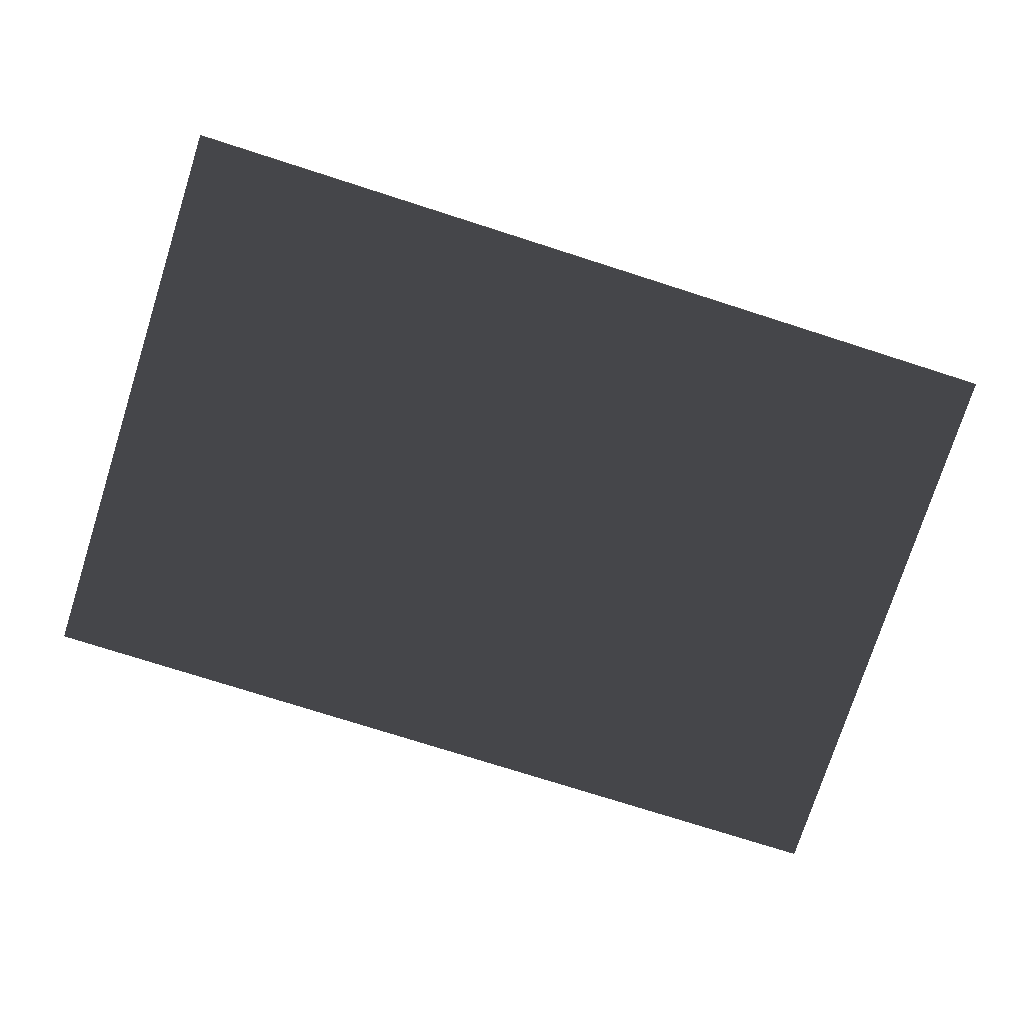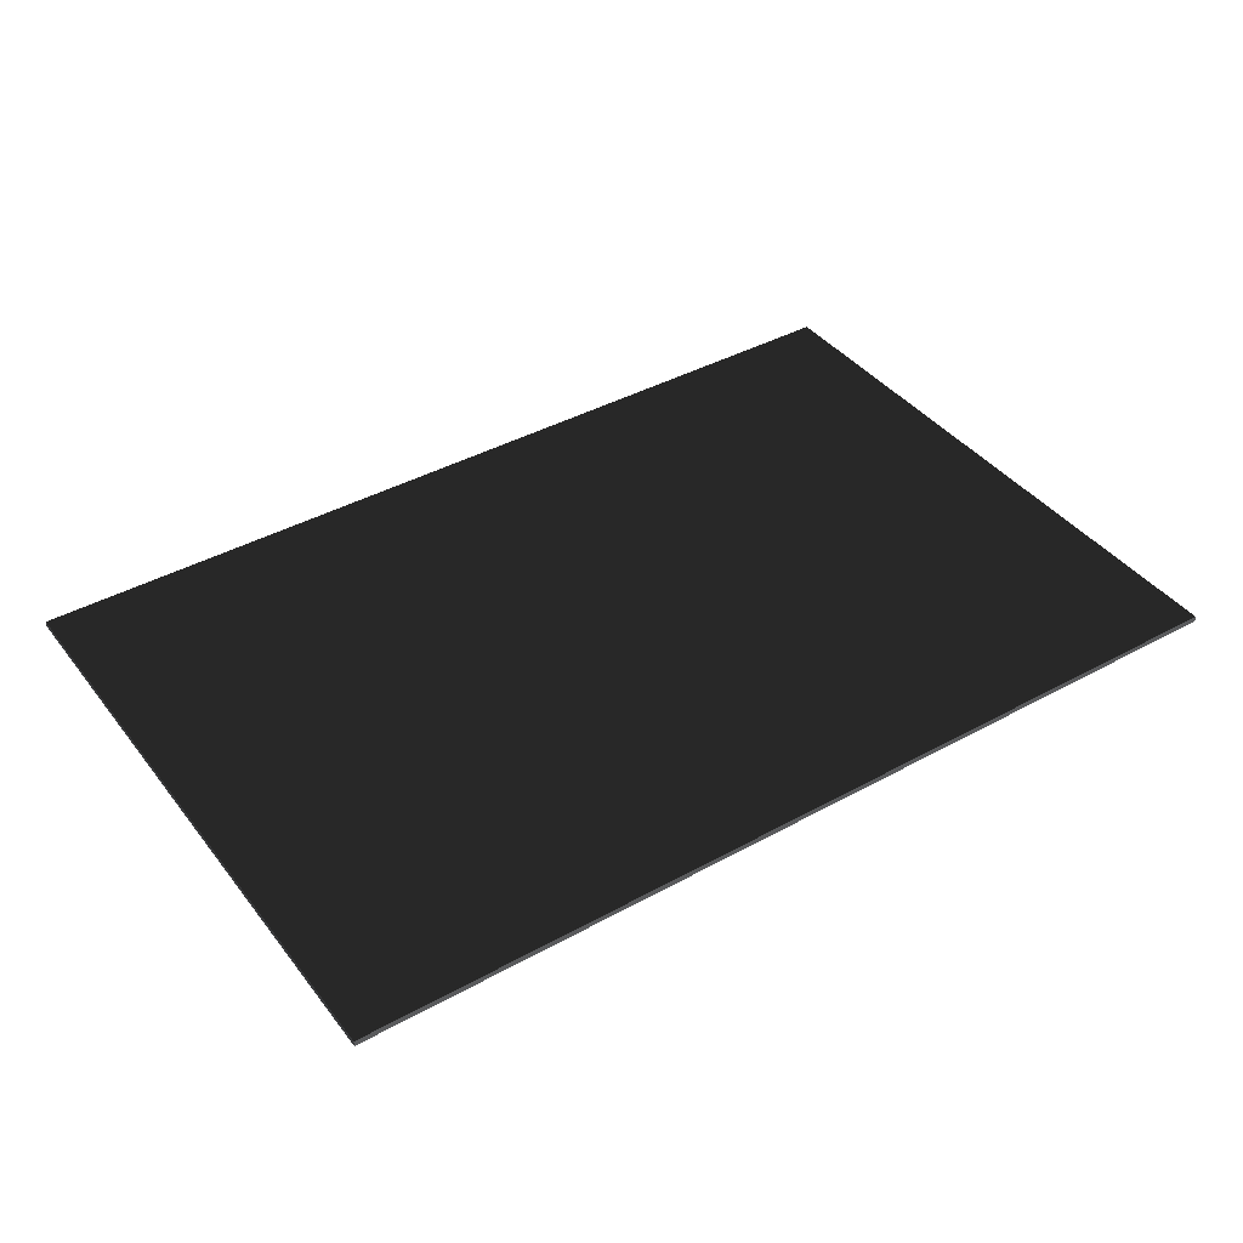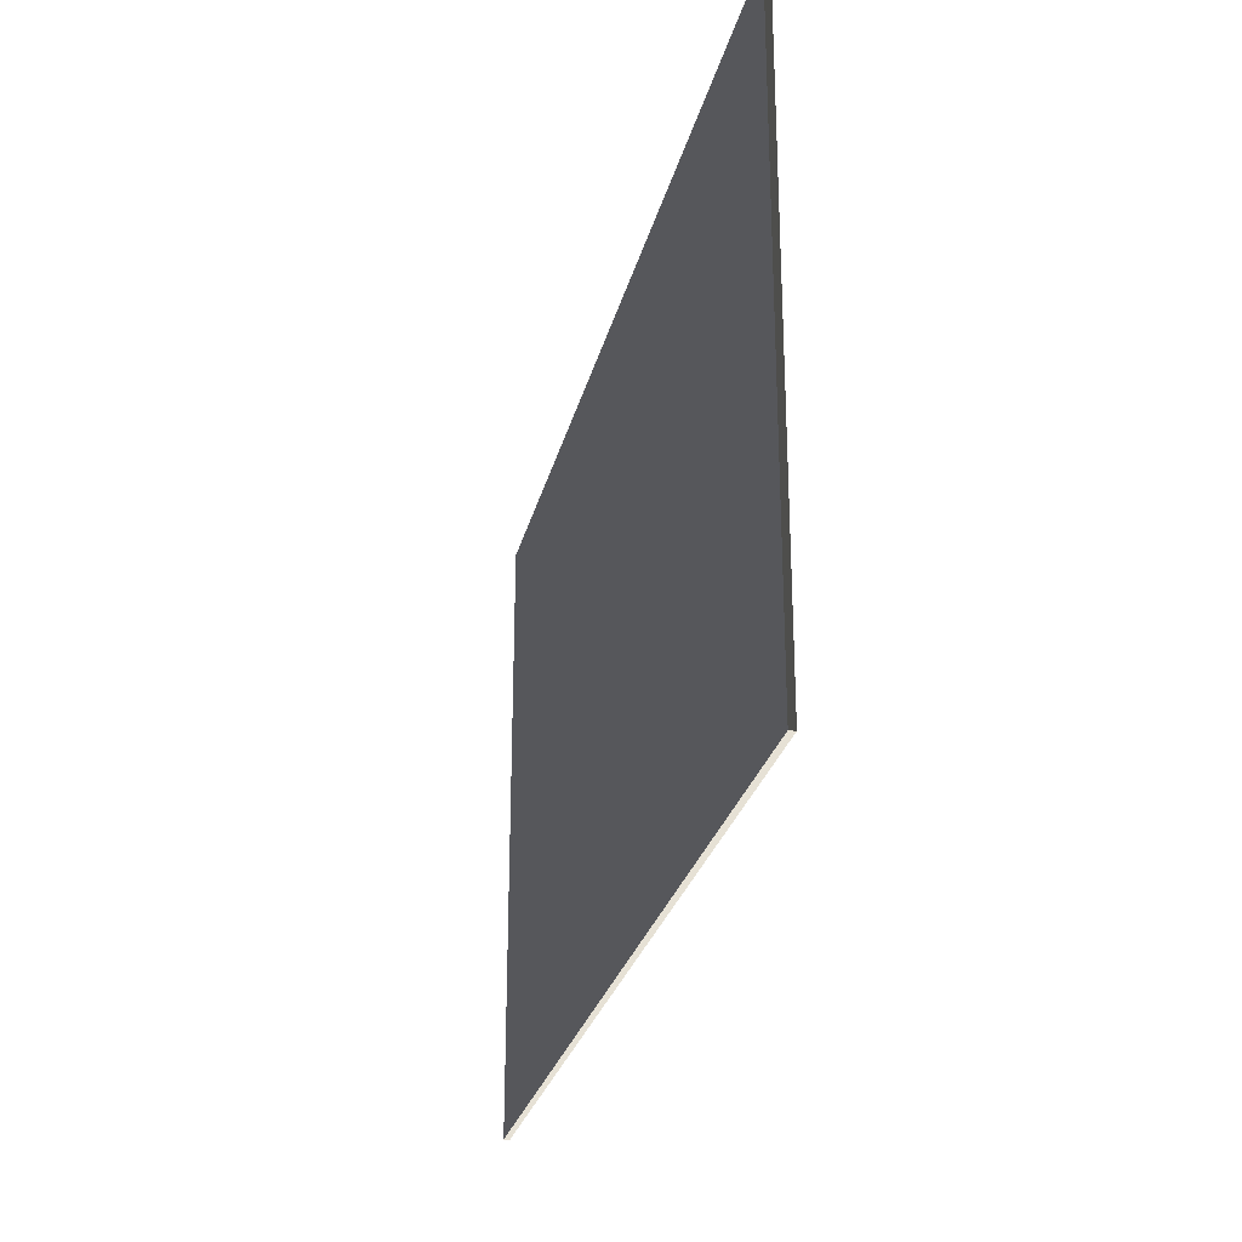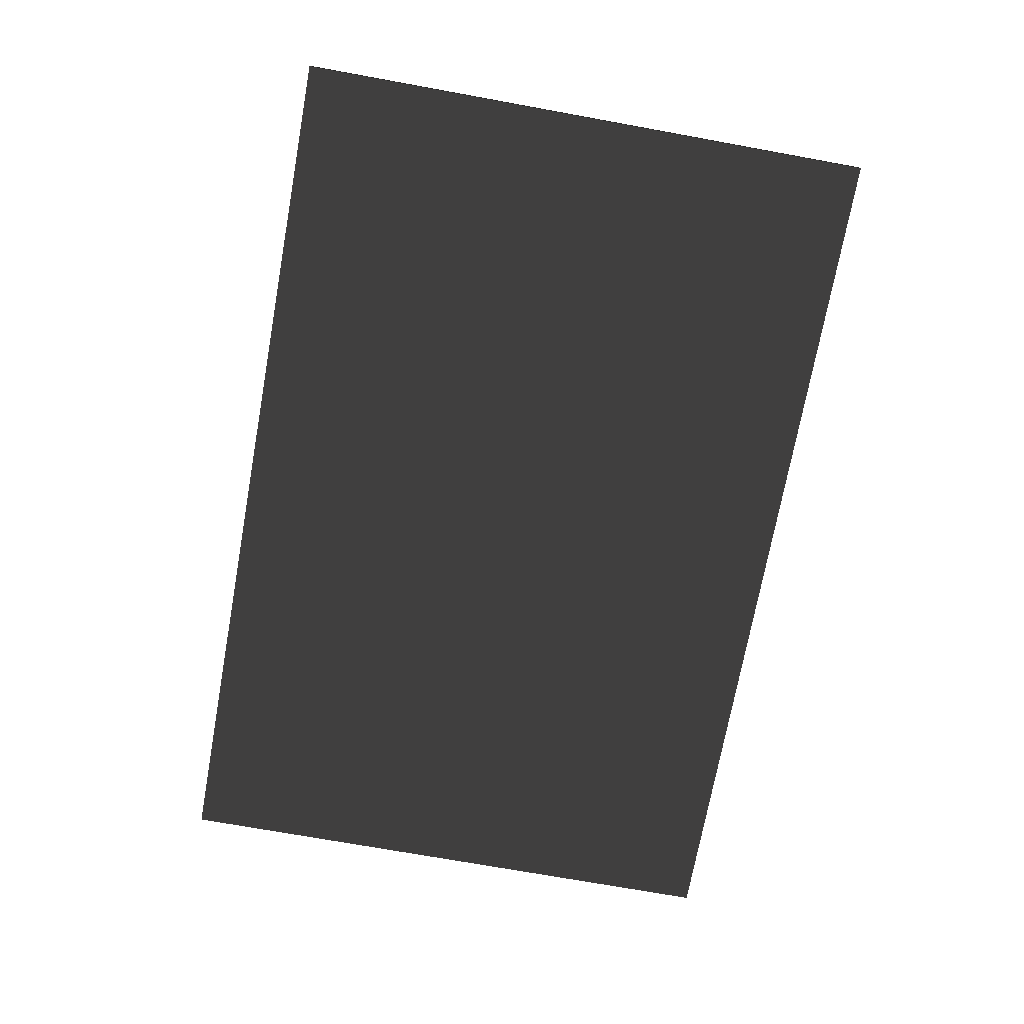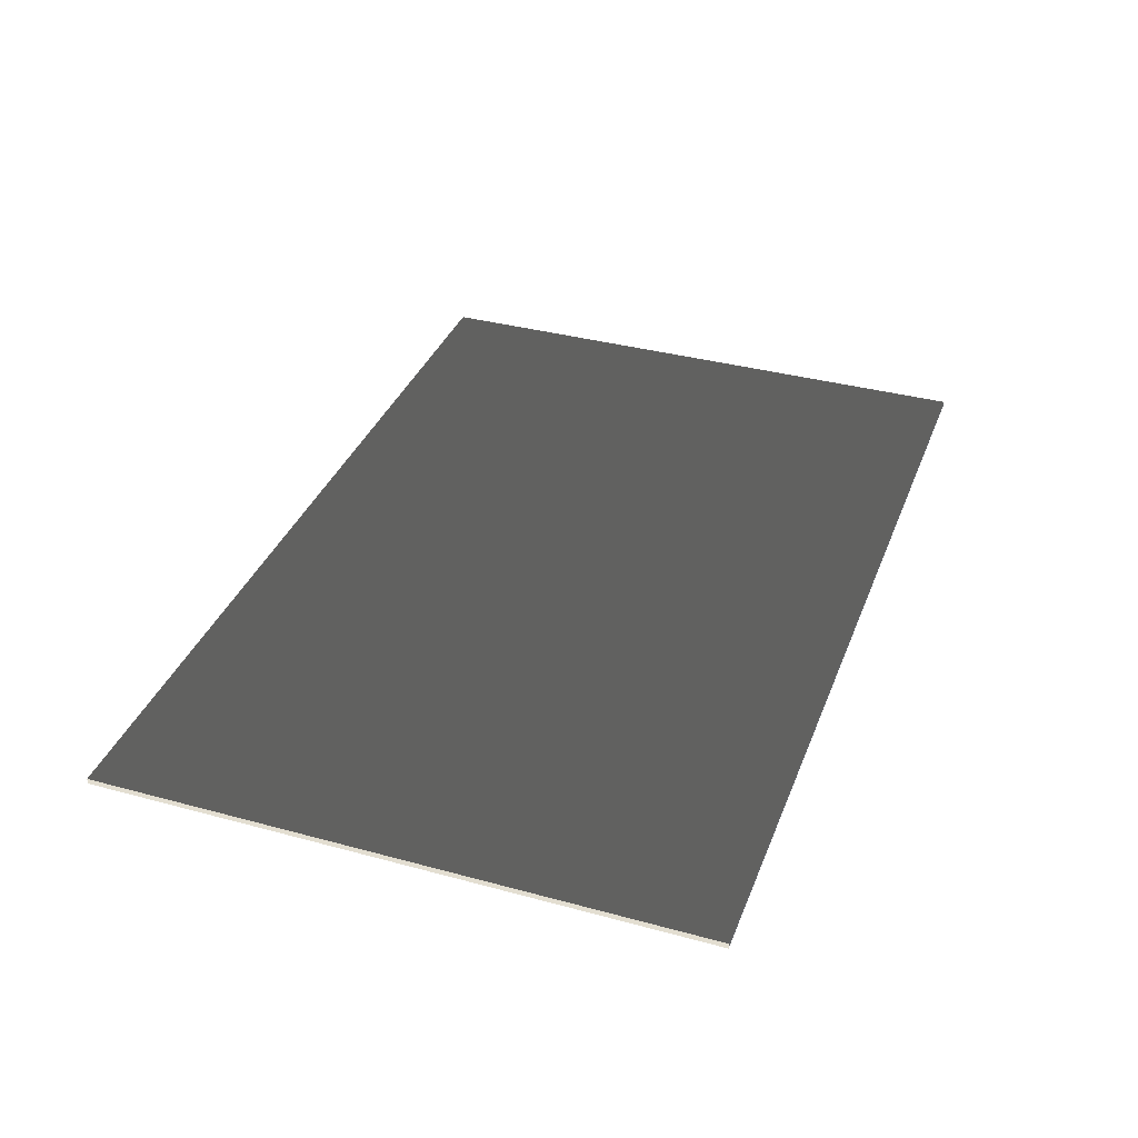
<metadata>
{"format":"obj","ext":"obj","renderer":"f3d","projection":"perspective","resolution":1024,"background":"white","views":[{"elev":-75.7,"azim":162.3,"up":"+Z"},{"elev":40.6,"azim":-34.0,"up":"+Z"},{"elev":-27.2,"azim":-103.2,"up":"+Y"},{"elev":-71.9,"azim":79.7,"up":"+Z"},{"elev":36.1,"azim":109.6,"up":"+Z"}]}
</metadata>
<code>
v -5.913 -0.8489 1.859
v -5.913 3.671 1.859
v -5.913 3.671 1.902
v -5.913 -0.8489 1.902
v -5.913 3.671 1.859
v 0.8873 3.671 1.859
v 0.8873 3.671 1.902
v -5.913 3.671 1.902
v 0.8873 3.671 1.859
v 0.8873 -0.8489 1.859
v 0.8873 -0.8489 1.902
v 0.8873 3.671 1.902
v 0.8873 -0.8489 1.859
v -5.913 -0.8489 1.859
v -5.913 -0.8489 1.902
v 0.8873 -0.8489 1.902
v -5.913 3.671 1.859
v -5.913 -0.8489 1.859
v 0.8873 -0.8489 1.859
v 0.8873 3.671 1.859
v 0.8873 3.671 1.902
v 0.8873 -0.8489 1.902
v -5.913 -0.8489 1.902
v -5.913 3.671 1.902
g Cube_011_1546_144
f 1 3 2
f 1 4 3
f 5 7 6
f 5 8 7
f 9 11 10
f 9 12 11
f 13 15 14
f 13 16 15
f 17 19 18
f 17 20 19
f 21 23 22
f 21 24 23

</code>
